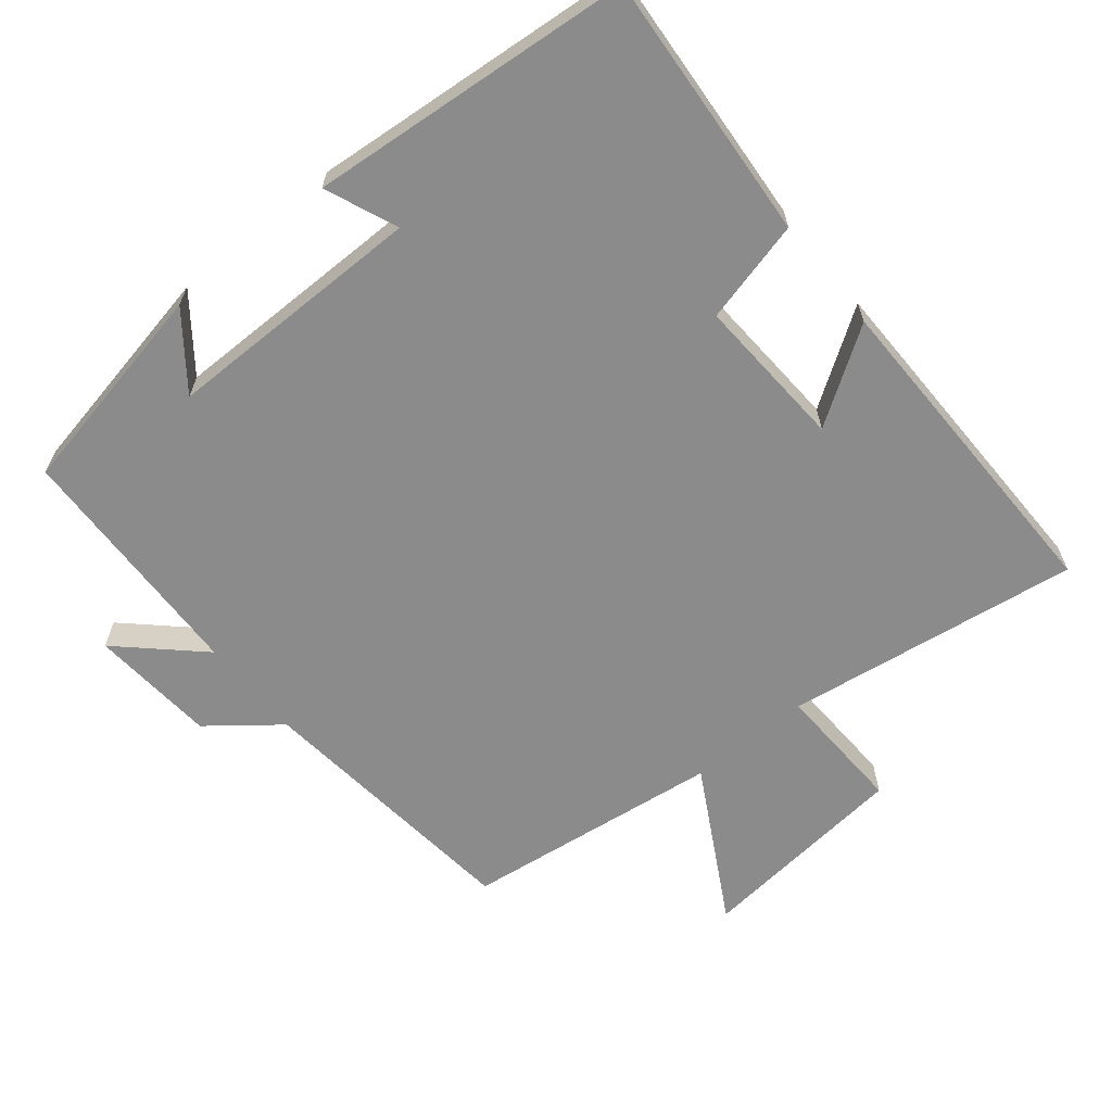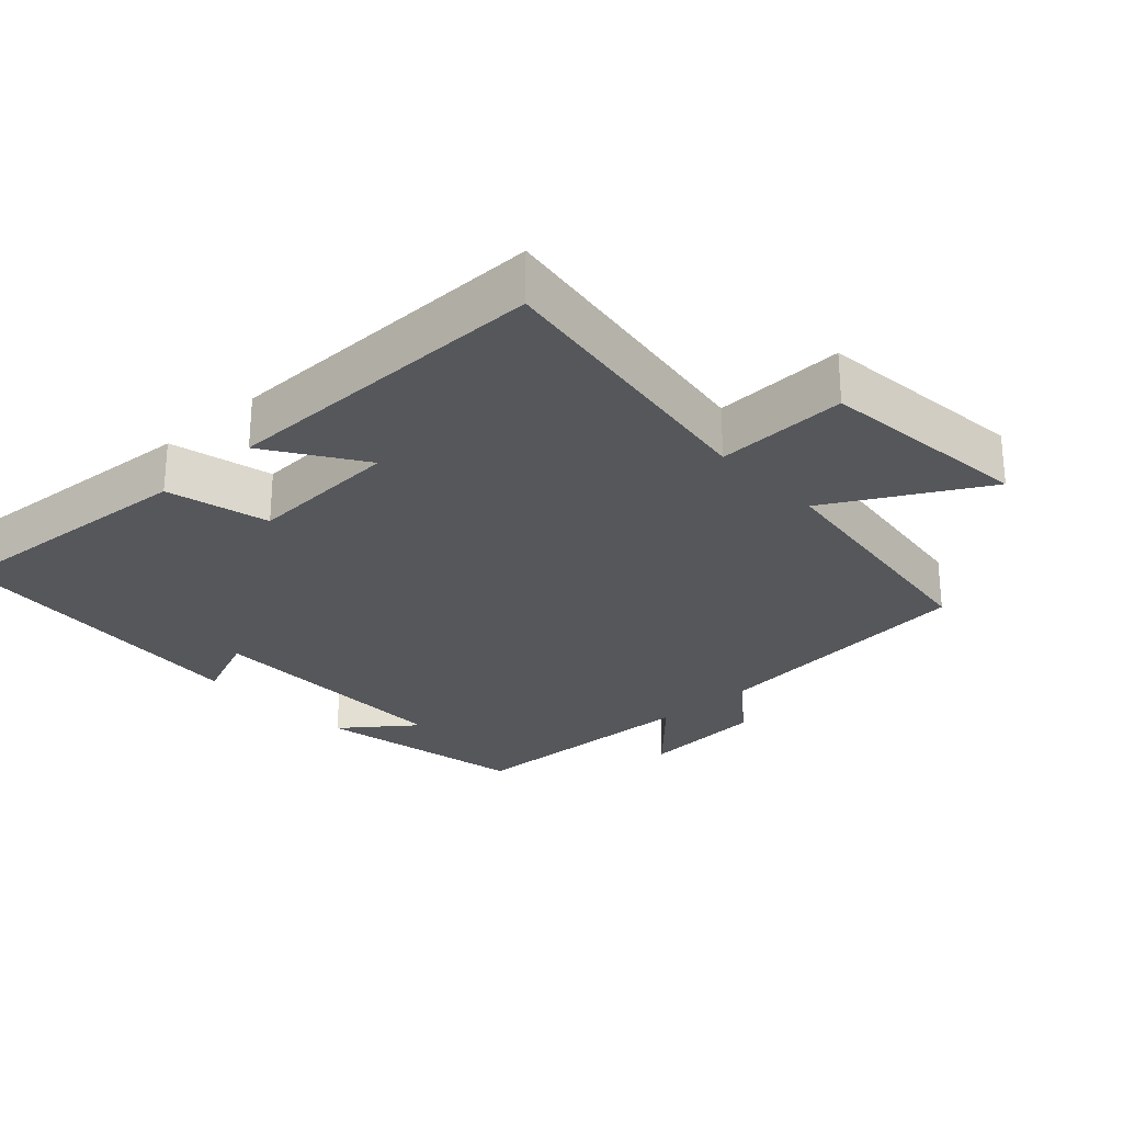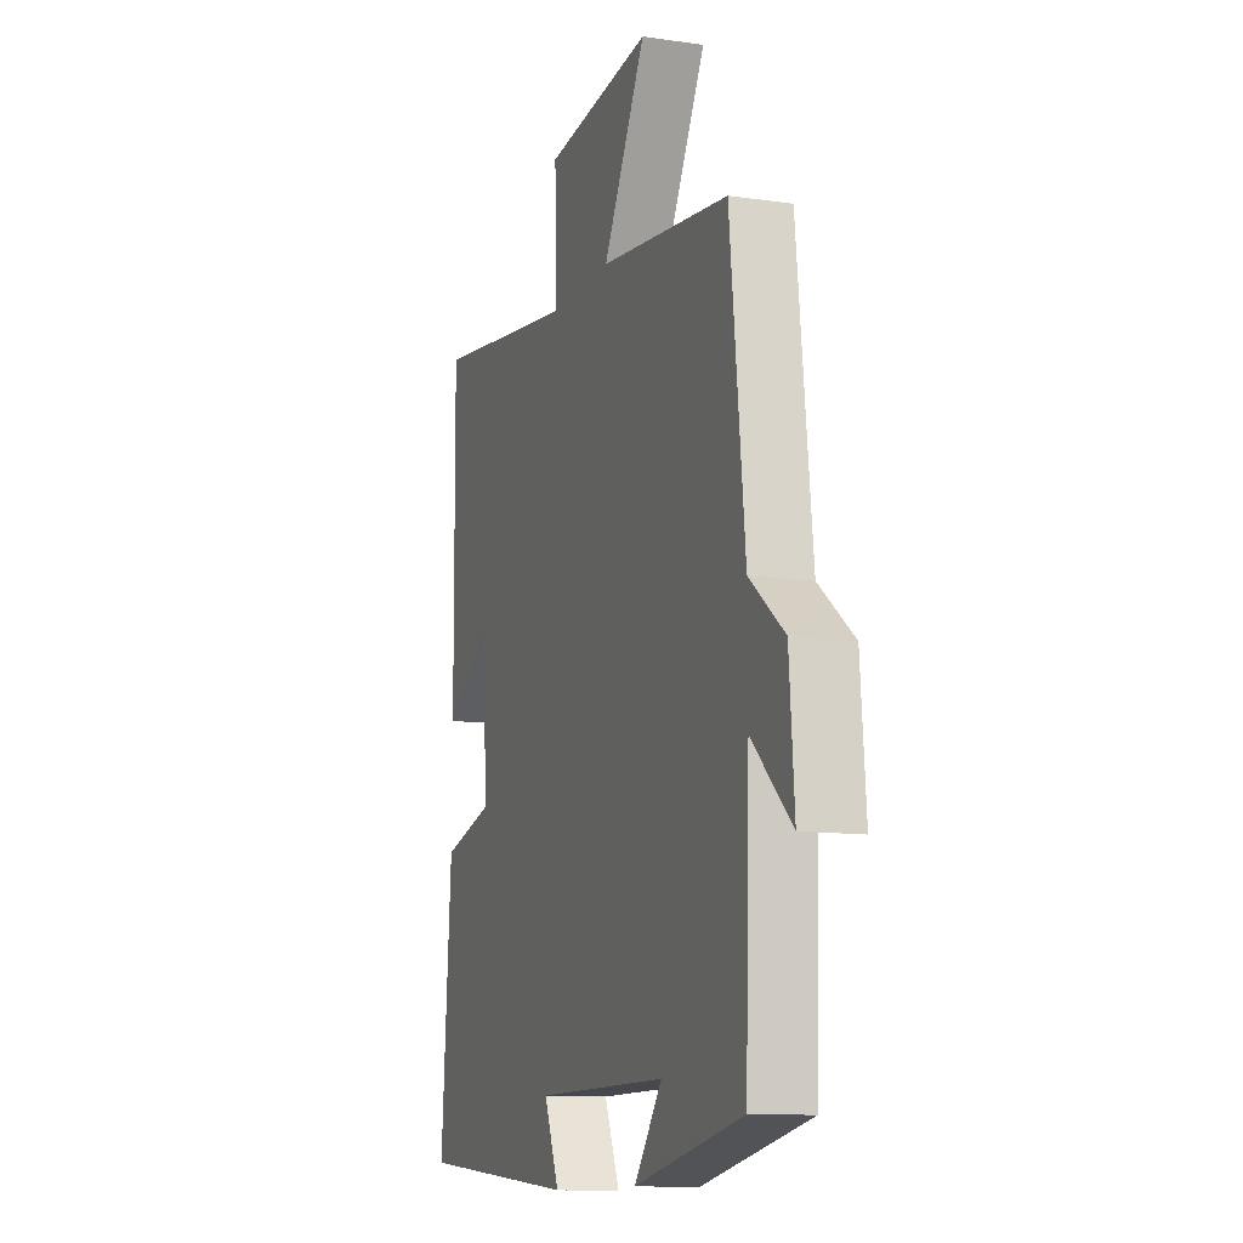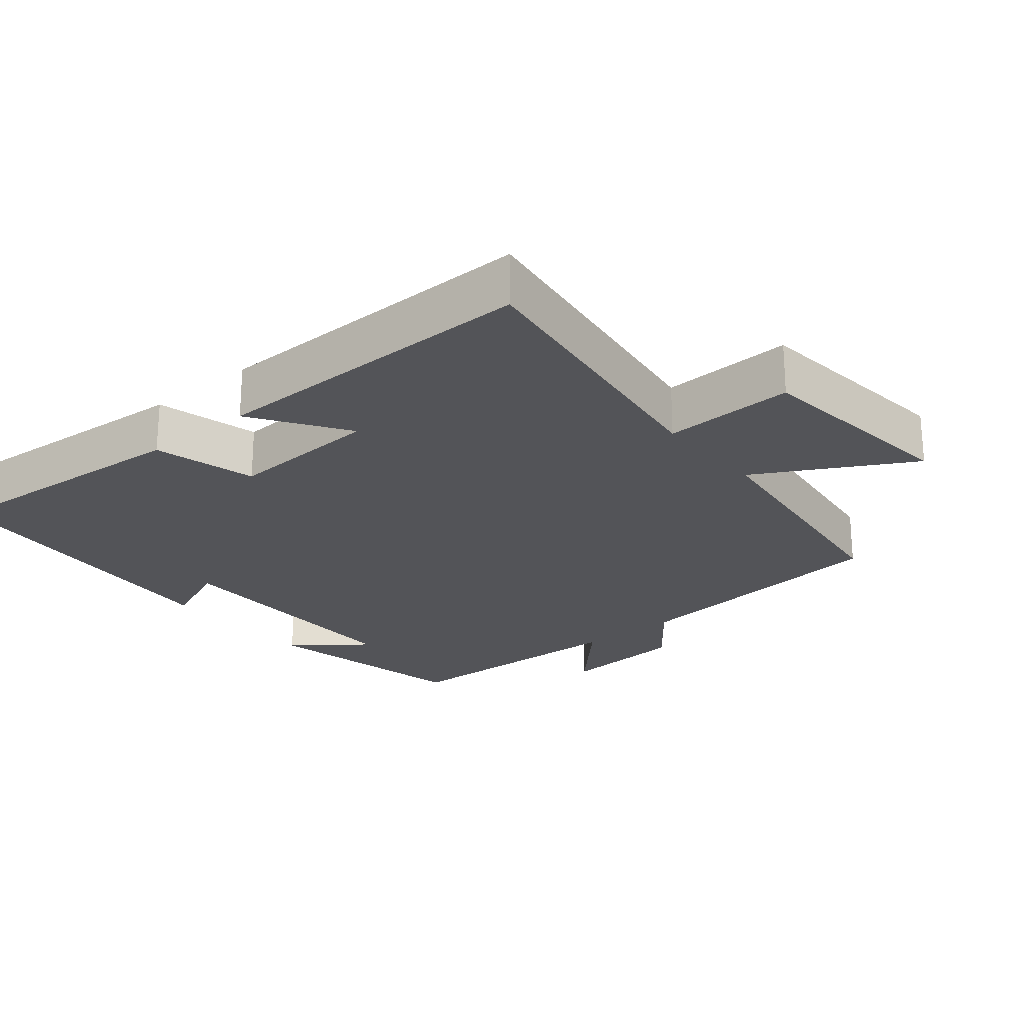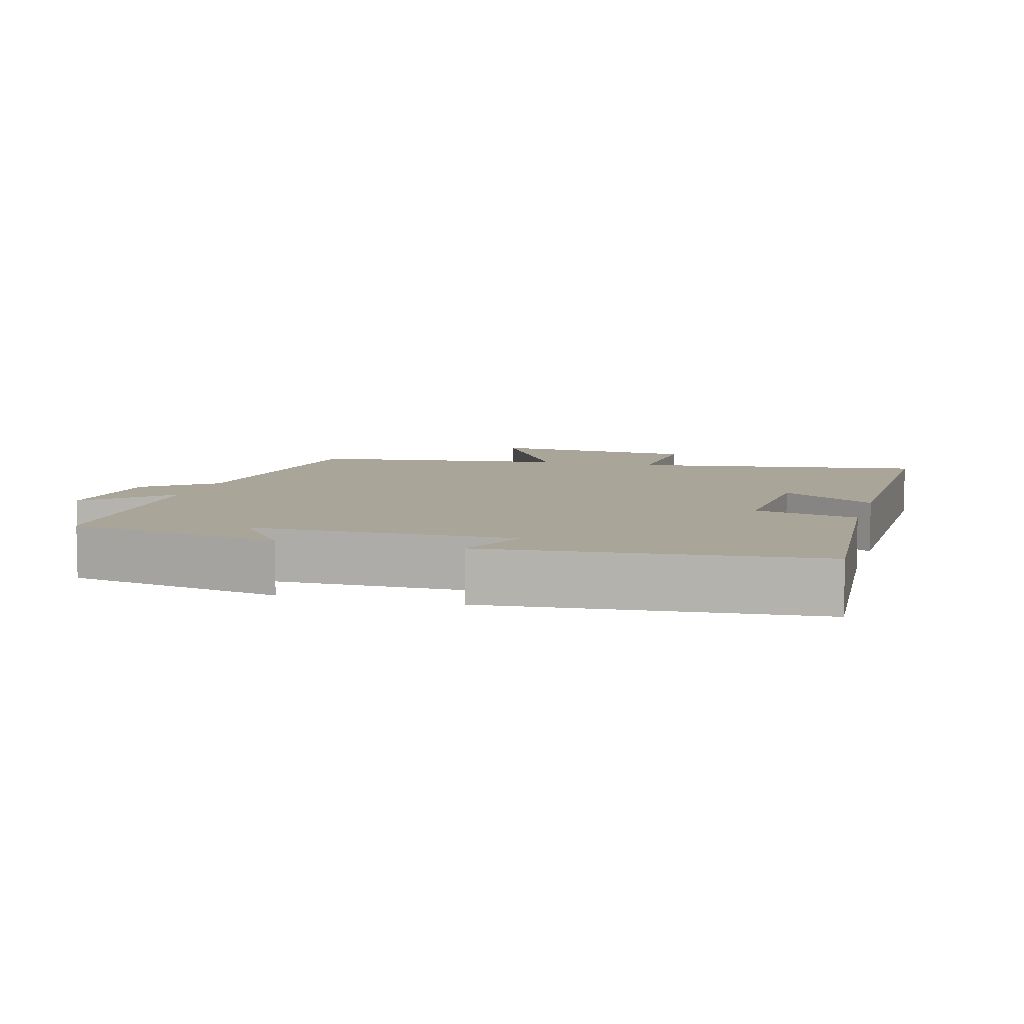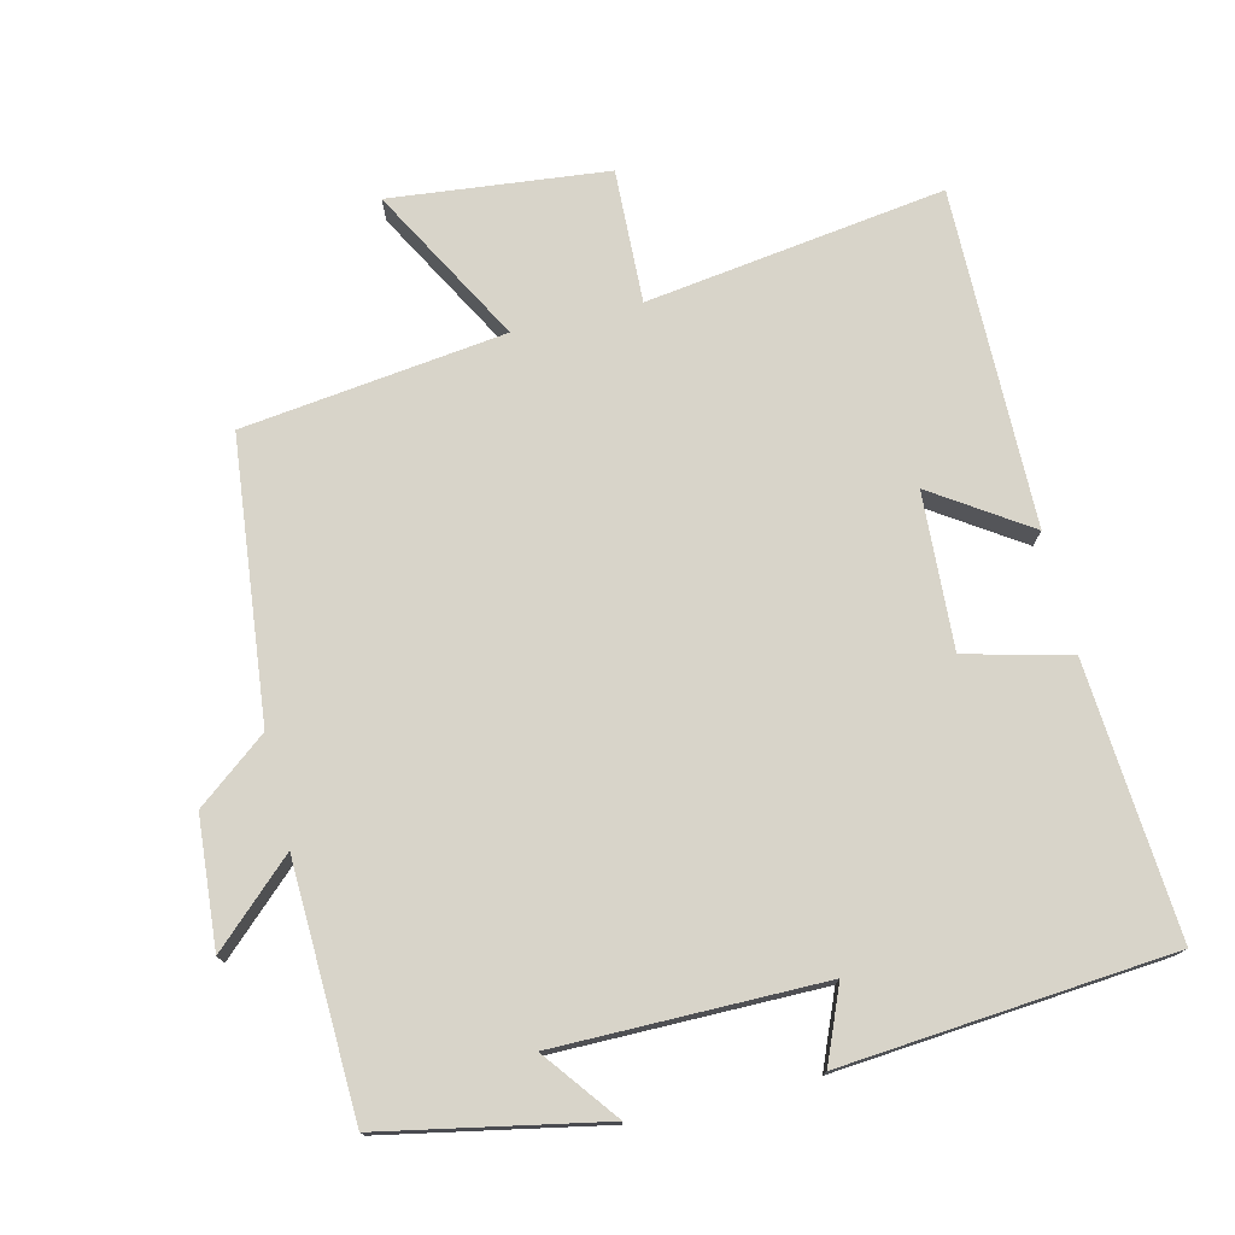
<metadata>
{"format":"obj","ext":"obj","renderer":"f3d","projection":"perspective","resolution":1024,"background":"white","views":[{"elev":-63.9,"azim":-140.8,"up":"+Y"},{"elev":-26.6,"azim":-47.3,"up":"+Y"},{"elev":-11.8,"azim":70.7,"up":"+Z"},{"elev":-23.5,"azim":-50.3,"up":"+Y"},{"elev":7.4,"azim":-164.4,"up":"+Y"},{"elev":75.4,"azim":166.5,"up":"+Y"}]}
</metadata>
<code>
v -0.528 0.07 -0.46
v -0.5 0.07 -0.08
v -0.354 0.07 -0.043
v -0.366 0.07 0.175
v -0.5 0.07 0.086
v -0.505 0.07 0.56
v -0.086 0.07 0.5
v -0.093 0.07 0.687
v 0.211 0.07 0.719
v 0.09 0.07 0.5
v 0.458 0.07 0.453
v 0.5 0.07 0.061
v 0.598 0.07 -0.016
v 0.612 0.07 -0.196
v 0.5 0.07 -0.091
v 0.488 0.07 -0.44
v 0.182 0.07 -0.5
v 0.261 0.07 -0.397
v -0.111 0.07 -0.397
v -0.068 0.07 -0.5
v -0.528 0 -0.46
v -0.5 0 -0.08
v -0.354 0 -0.043
v -0.366 0 0.175
v -0.5 0 0.086
v -0.505 0 0.56
v -0.086 0 0.5
v -0.093 0 0.687
v 0.211 0 0.719
v 0.09 0 0.5
v 0.458 0 0.453
v 0.5 0 0.061
v 0.598 0 -0.016
v 0.612 0 -0.196
v 0.5 0 -0.091
v 0.488 0 -0.44
v 0.182 0 -0.5
v 0.261 0 -0.397
v -0.111 0 -0.397
v -0.068 0 -0.5
f 19 20 1 2
f 18 19 2 3
f 15 16 17 18
f 15 18 3 4
f 12 13 14 15
f 10 11 12 15
f 10 15 4
f 7 8 9 10
f 7 10 4 5
f 5 6 7
f 22 21 40 39
f 23 22 39 38
f 38 37 36 35
f 24 23 38 35
f 35 34 33 32
f 35 32 31 30
f 24 35 30
f 30 29 28 27
f 25 24 30 27
f 27 26 25
f 1 21 22 2
f 2 22 23 3
f 3 23 24 4
f 4 24 25 5
f 5 25 26 6
f 6 26 27 7
f 7 27 28 8
f 8 28 29 9
f 9 29 30 10
f 10 30 31 11
f 11 31 32 12
f 12 32 33 13
f 13 33 34 14
f 14 34 35 15
f 15 35 36 16
f 16 36 37 17
f 17 37 38 18
f 18 38 39 19
f 19 39 40 20
f 20 40 21 1

</code>
